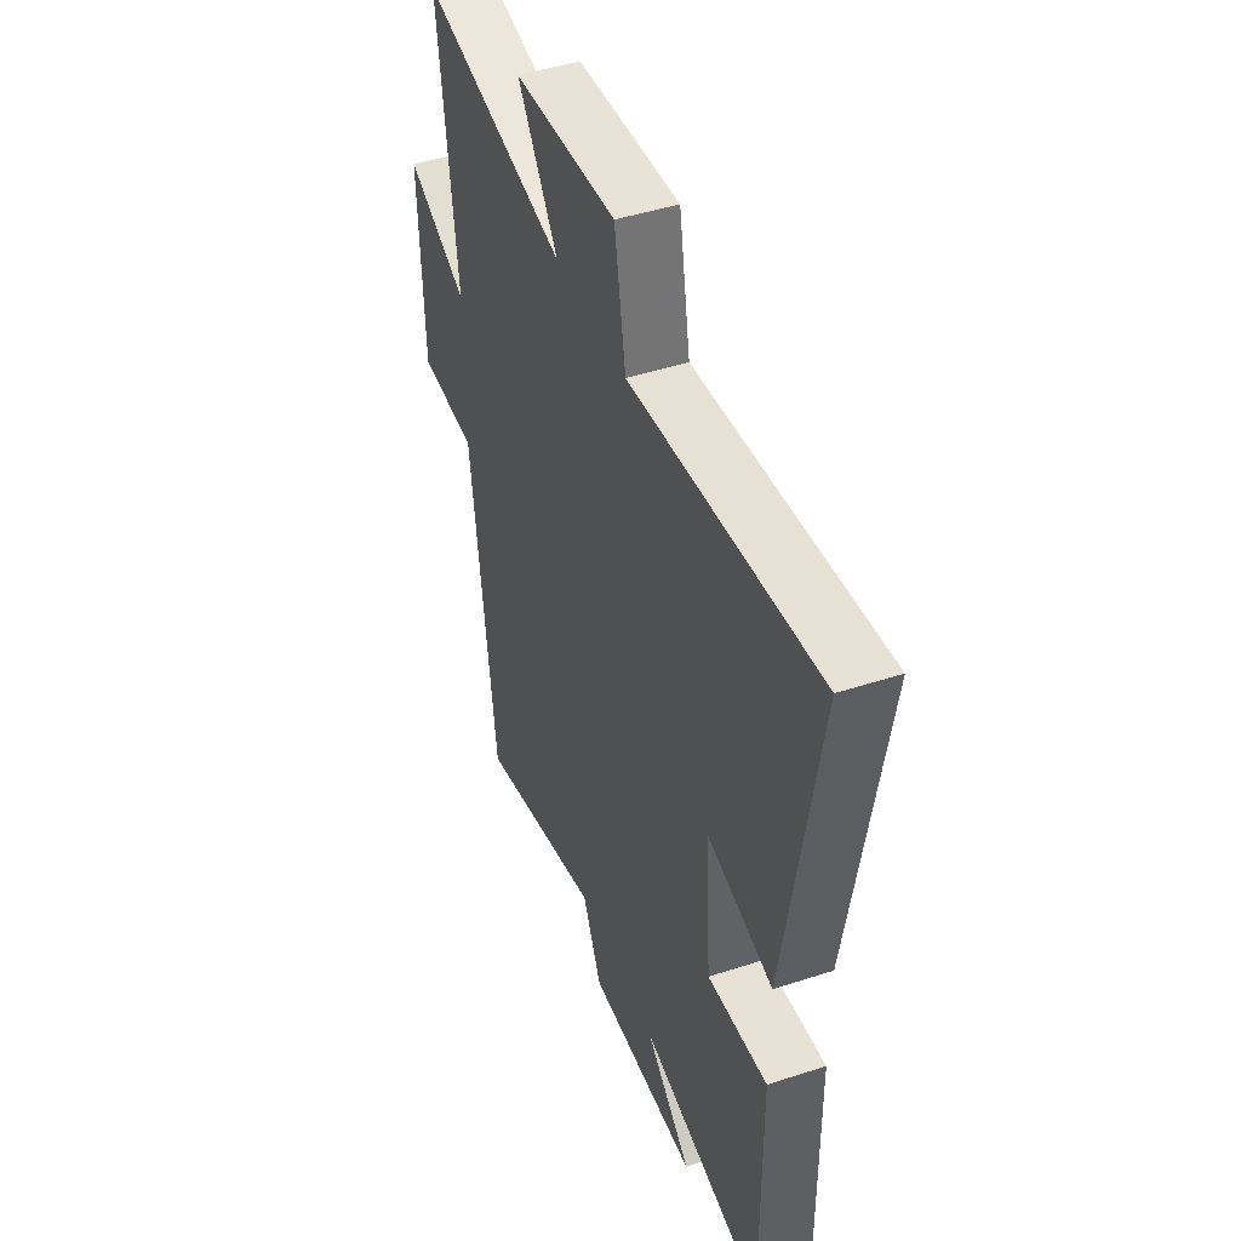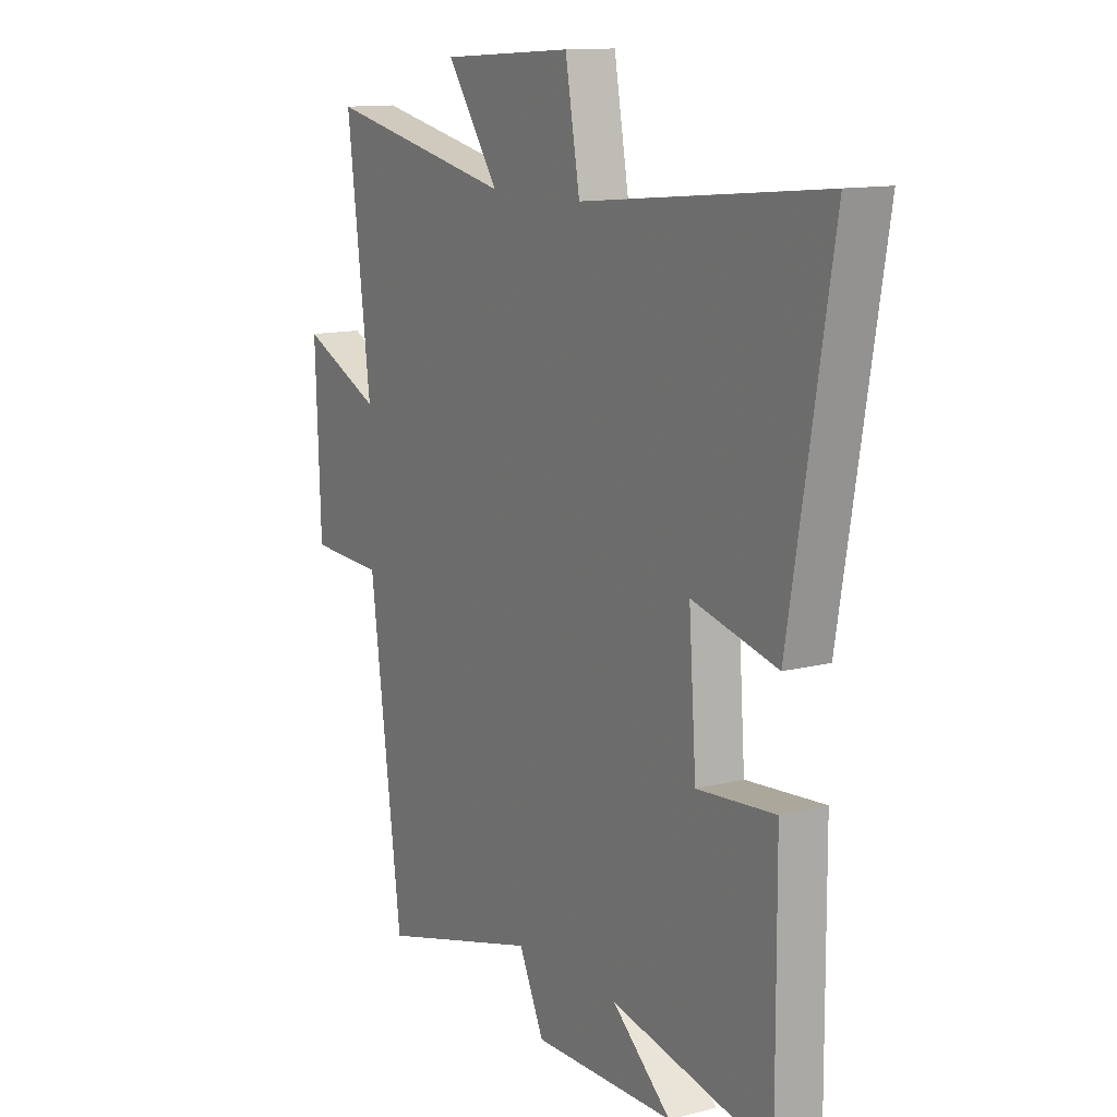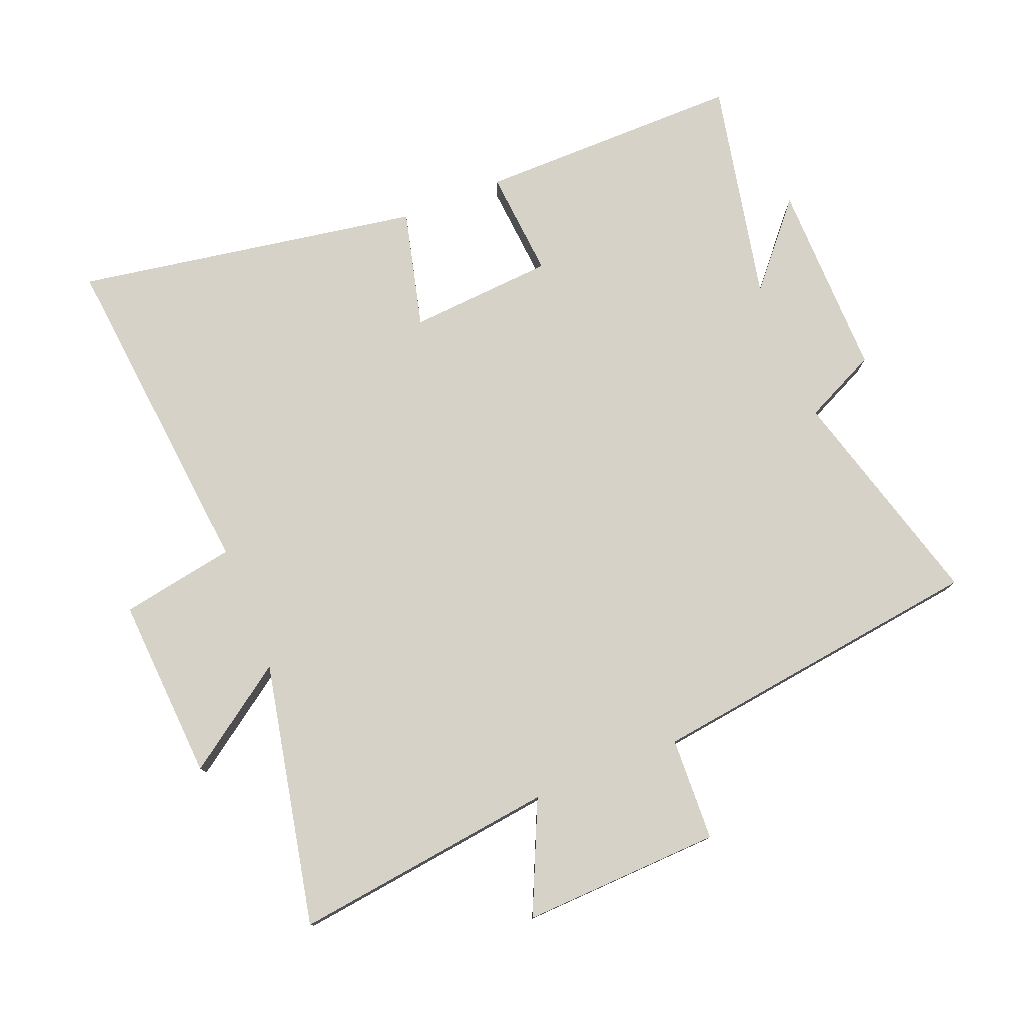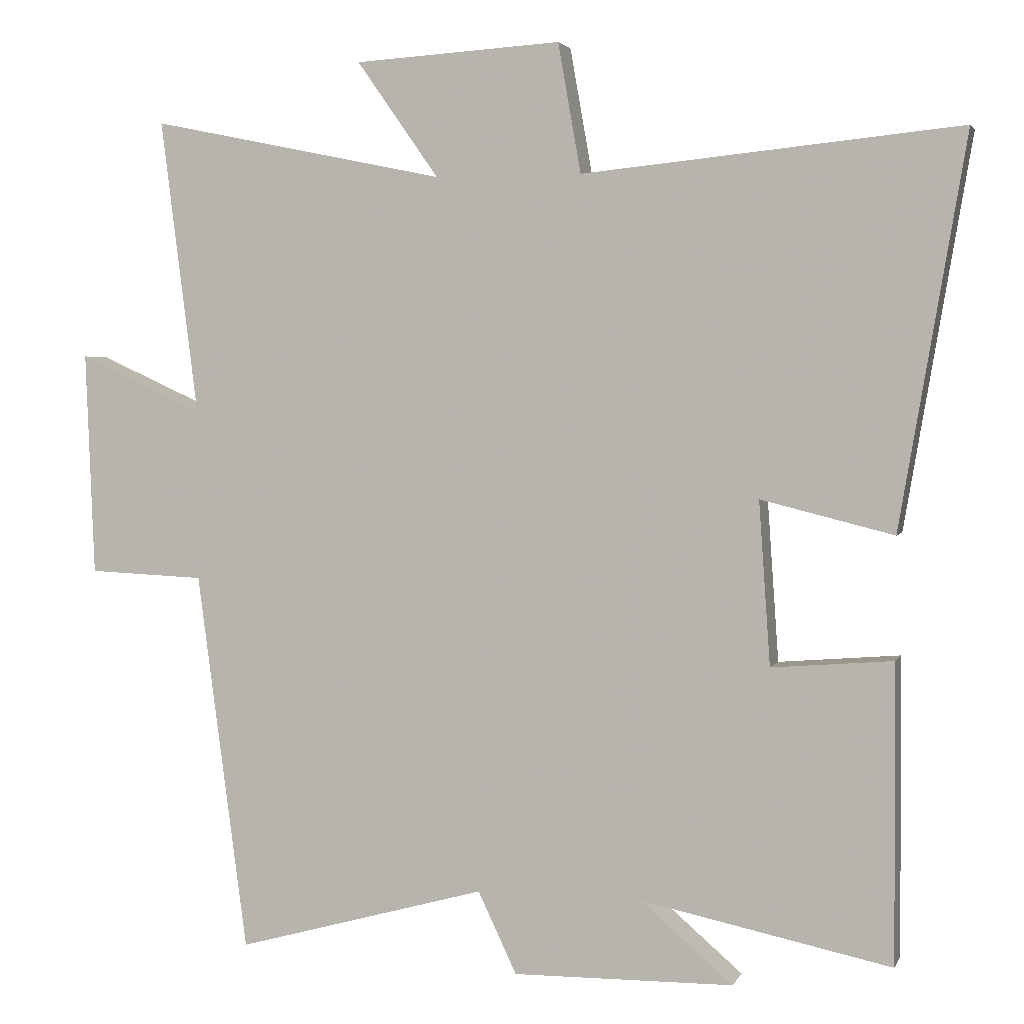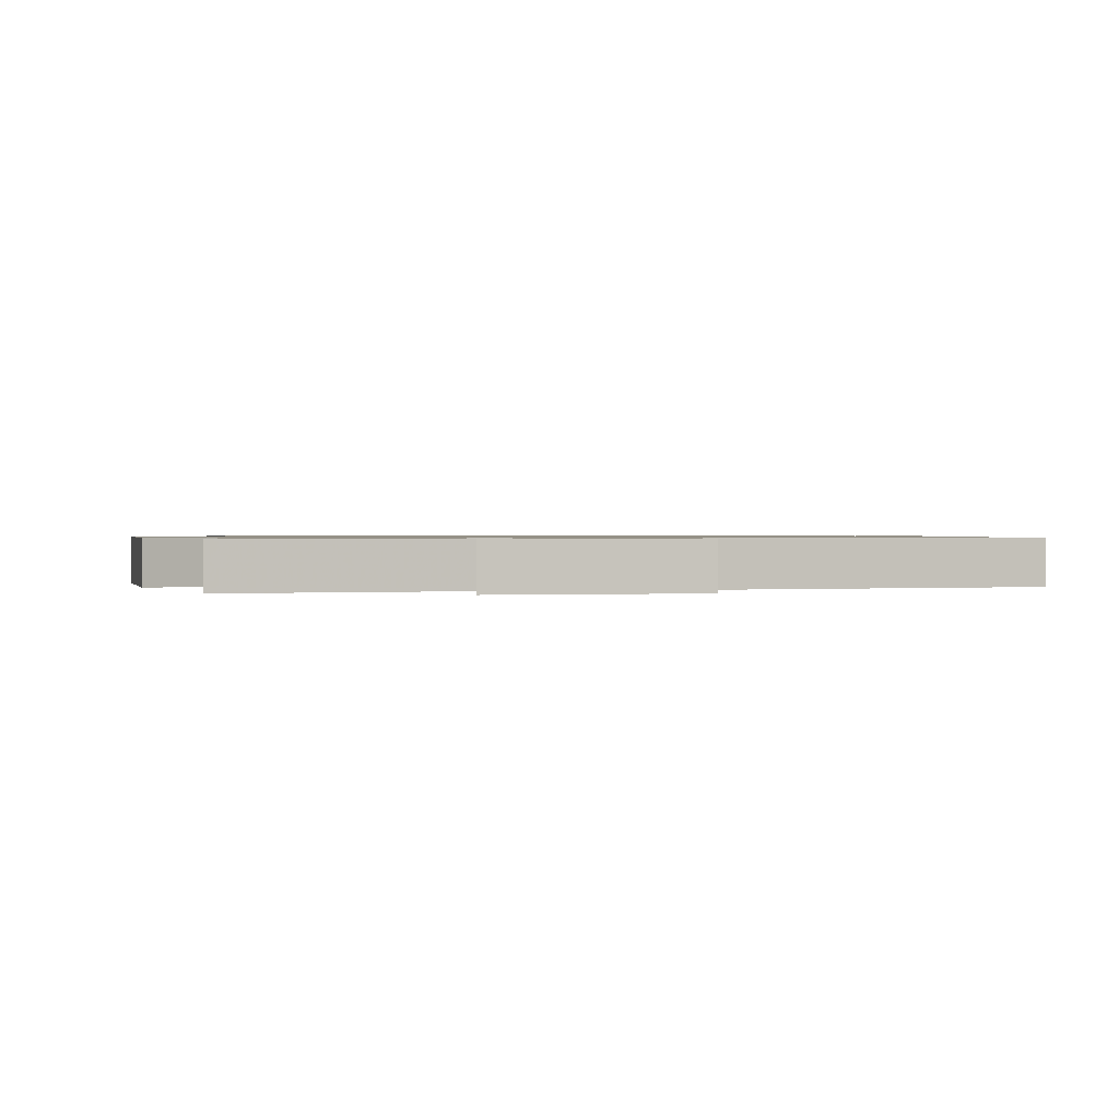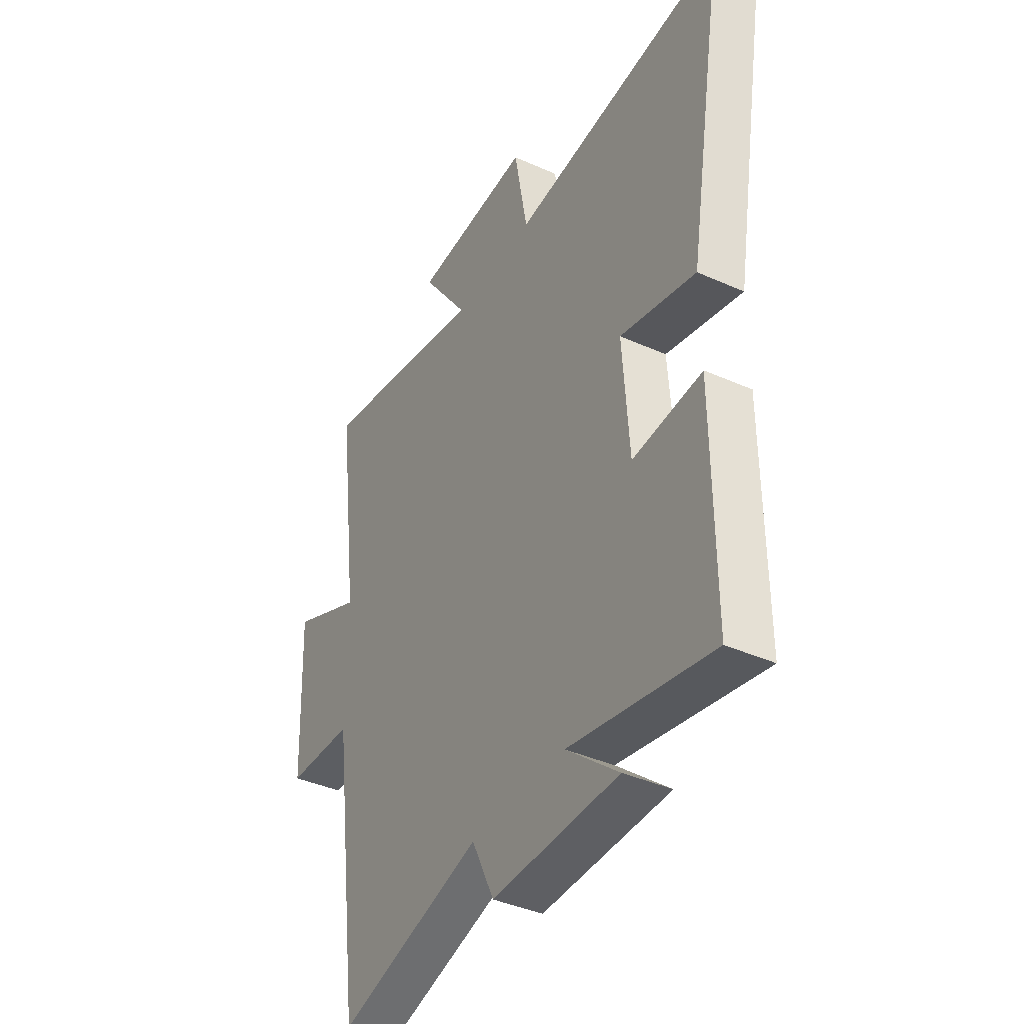
<metadata>
{"format":"obj","ext":"obj","renderer":"f3d","projection":"perspective","resolution":1024,"background":"white","views":[{"elev":45.4,"azim":-110.7,"up":"+Z"},{"elev":12.5,"azim":-121.0,"up":"+Z"},{"elev":77.8,"azim":68.1,"up":"+Y"},{"elev":3.1,"azim":-164.7,"up":"+Z"},{"elev":0.8,"azim":79.8,"up":"+Y"},{"elev":-40.1,"azim":-118.9,"up":"+Z"}]}
</metadata>
<code>
v -0.502 0.07 -0.572
v -0.5 0.07 -0.157
v -0.331 0.07 -0.171
v -0.315 0.07 0.057
v -0.5 0.07 0.011
v -0.592 0.07 0.553
v -0.066 0.07 0.5
v -0.034 0.07 0.68
v 0.254 0.07 0.662
v 0.14 0.07 0.5
v 0.552 0.07 0.585
v 0.5 0.07 0.173
v 0.674 0.07 0.252
v 0.662 0.07 -0.06
v 0.5 0.07 -0.067
v 0.43 0.07 -0.597
v 0.08 0.07 -0.5
v 0.026 0.07 -0.614
v -0.282 0.07 -0.61
v -0.154 0.07 -0.5
v -0.502 0 -0.572
v -0.5 0 -0.157
v -0.331 0 -0.171
v -0.315 0 0.057
v -0.5 0 0.011
v -0.592 0 0.553
v -0.066 0 0.5
v -0.034 0 0.68
v 0.254 0 0.662
v 0.14 0 0.5
v 0.552 0 0.585
v 0.5 0 0.173
v 0.674 0 0.252
v 0.662 0 -0.06
v 0.5 0 -0.067
v 0.43 0 -0.597
v 0.08 0 -0.5
v 0.026 0 -0.614
v -0.282 0 -0.61
v -0.154 0 -0.5
f 17 18 19 20
f 15 16 17
f 15 17 20
f 12 13 14 15
f 12 15 20 1
f 10 11 12 1
f 7 8 9 10
f 4 5 6 7
f 3 4 7 10
f 1 2 3
f 1 3 10
f 40 39 38 37
f 37 36 35
f 40 37 35
f 35 34 33 32
f 21 40 35 32
f 21 32 31 30
f 30 29 28 27
f 27 26 25 24
f 30 27 24 23
f 23 22 21
f 30 23 21
f 1 21 22 2
f 2 22 23 3
f 3 23 24 4
f 4 24 25 5
f 5 25 26 6
f 6 26 27 7
f 7 27 28 8
f 8 28 29 9
f 9 29 30 10
f 10 30 31 11
f 11 31 32 12
f 12 32 33 13
f 13 33 34 14
f 14 34 35 15
f 15 35 36 16
f 16 36 37 17
f 17 37 38 18
f 18 38 39 19
f 19 39 40 20
f 20 40 21 1

</code>
